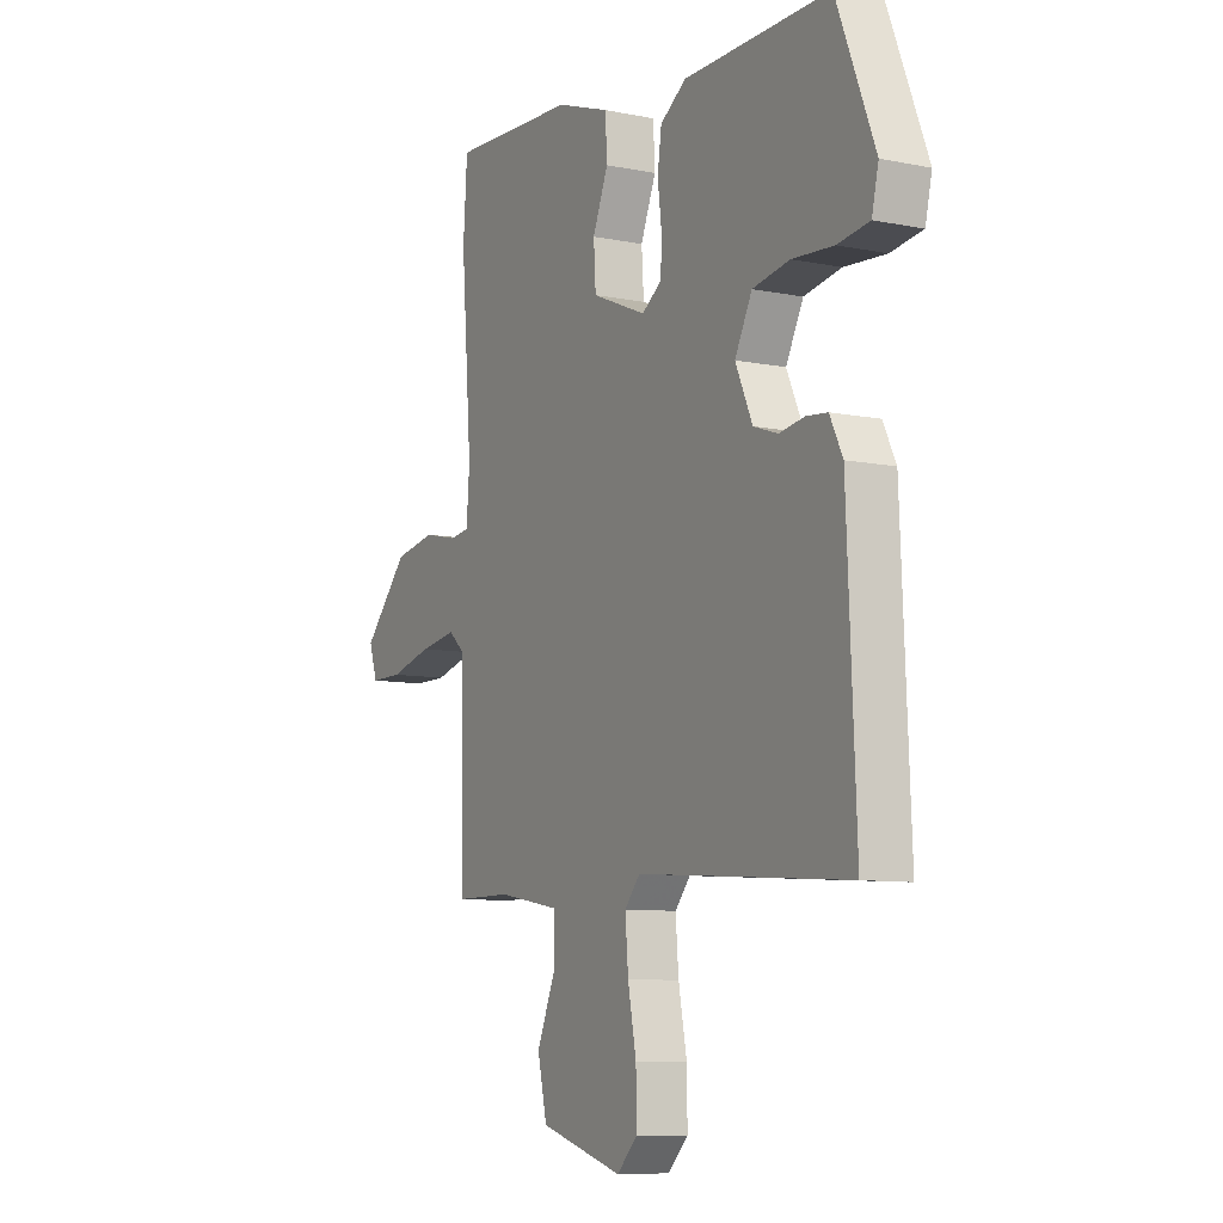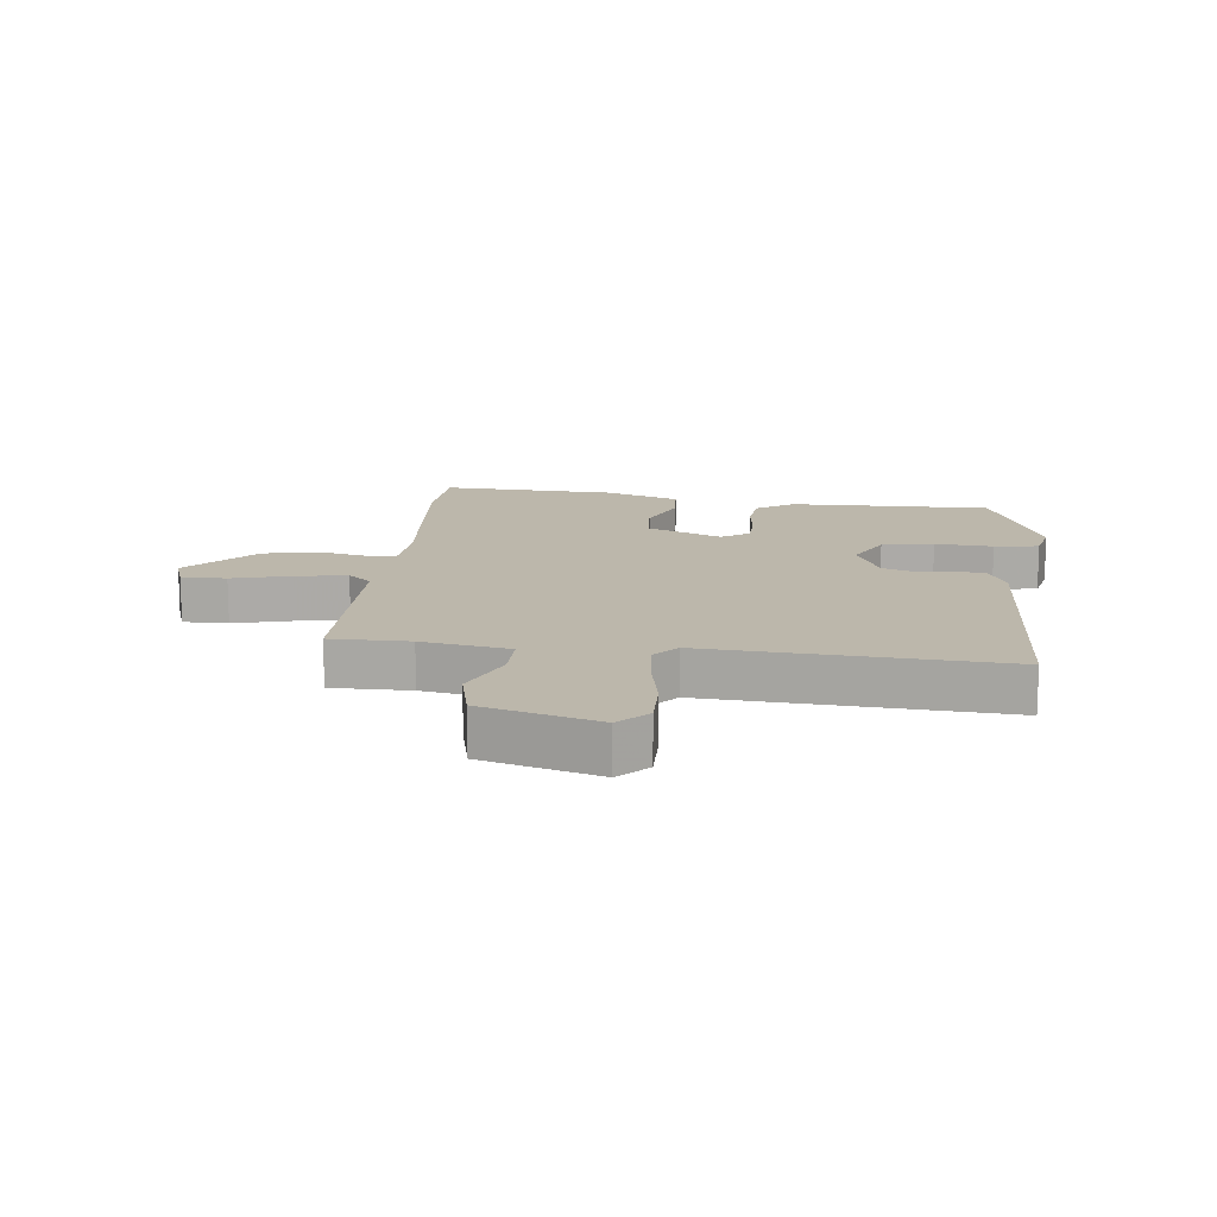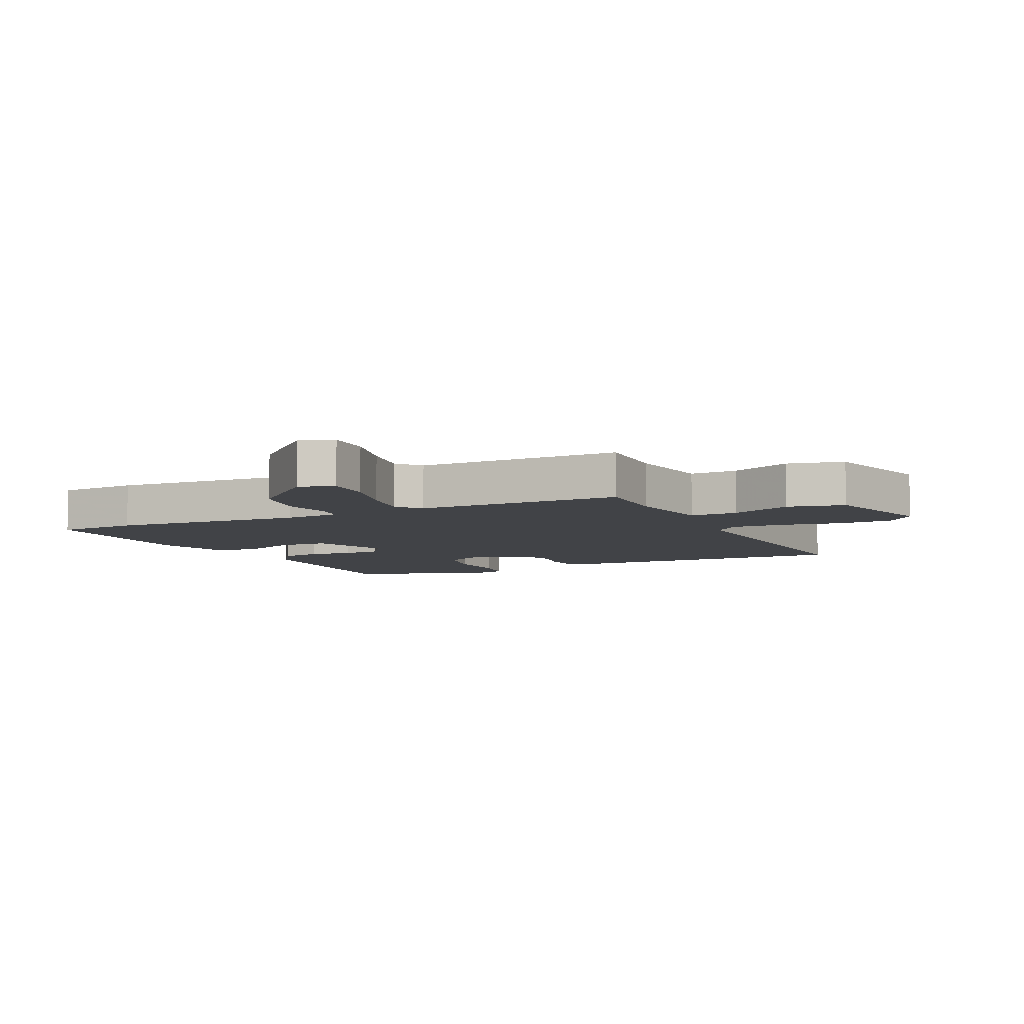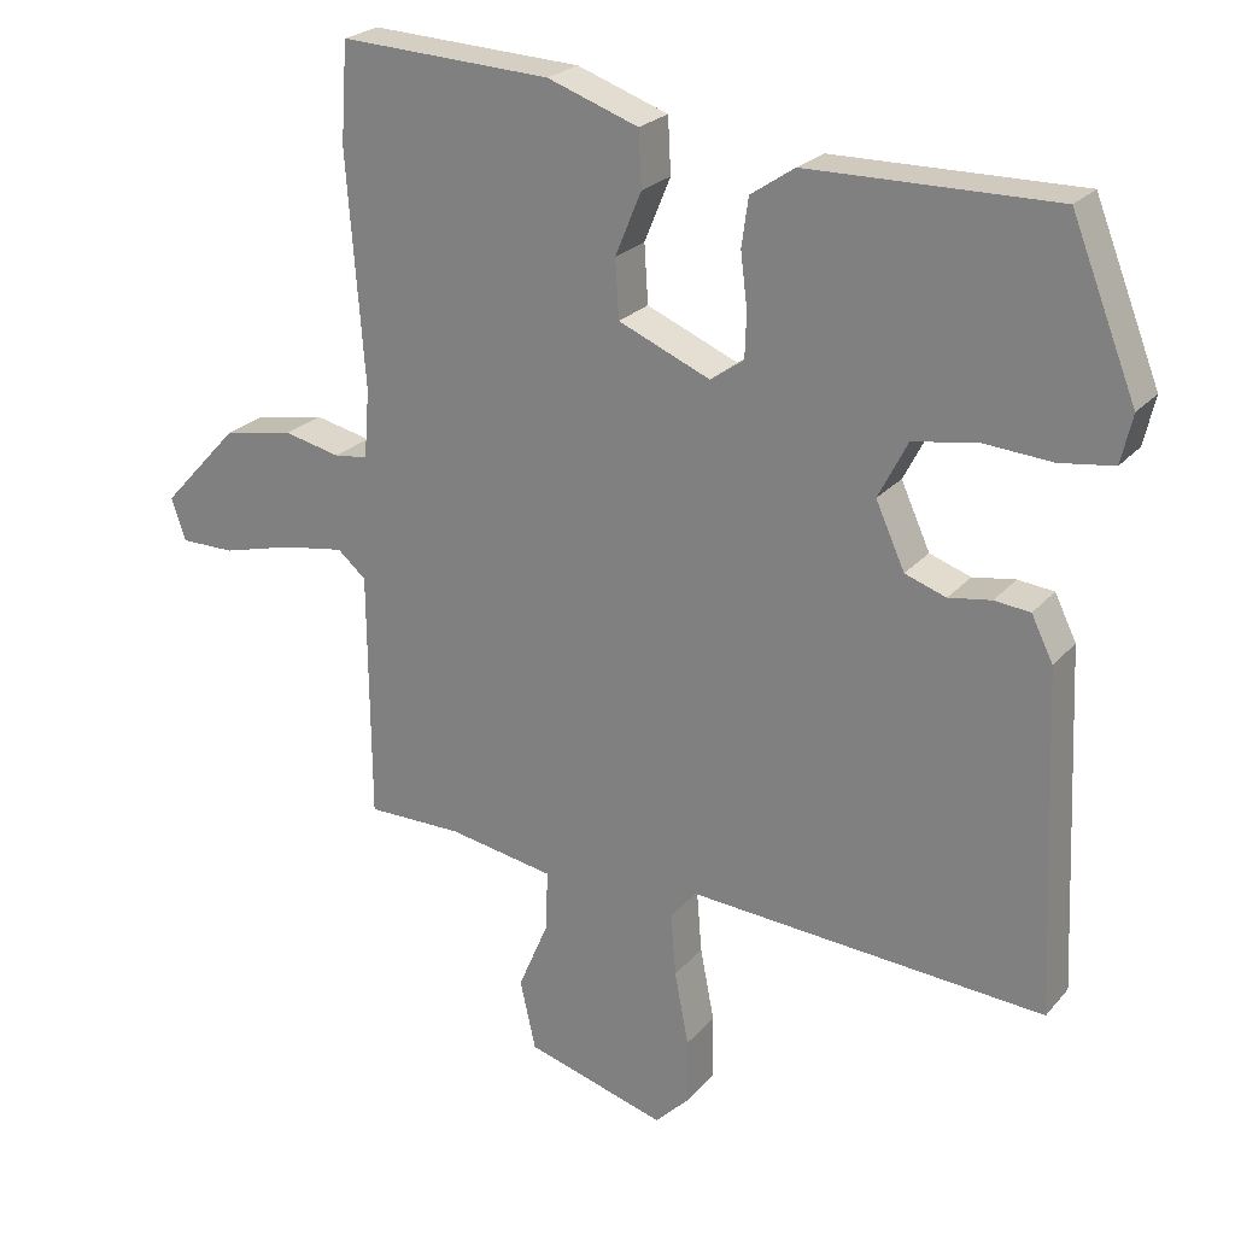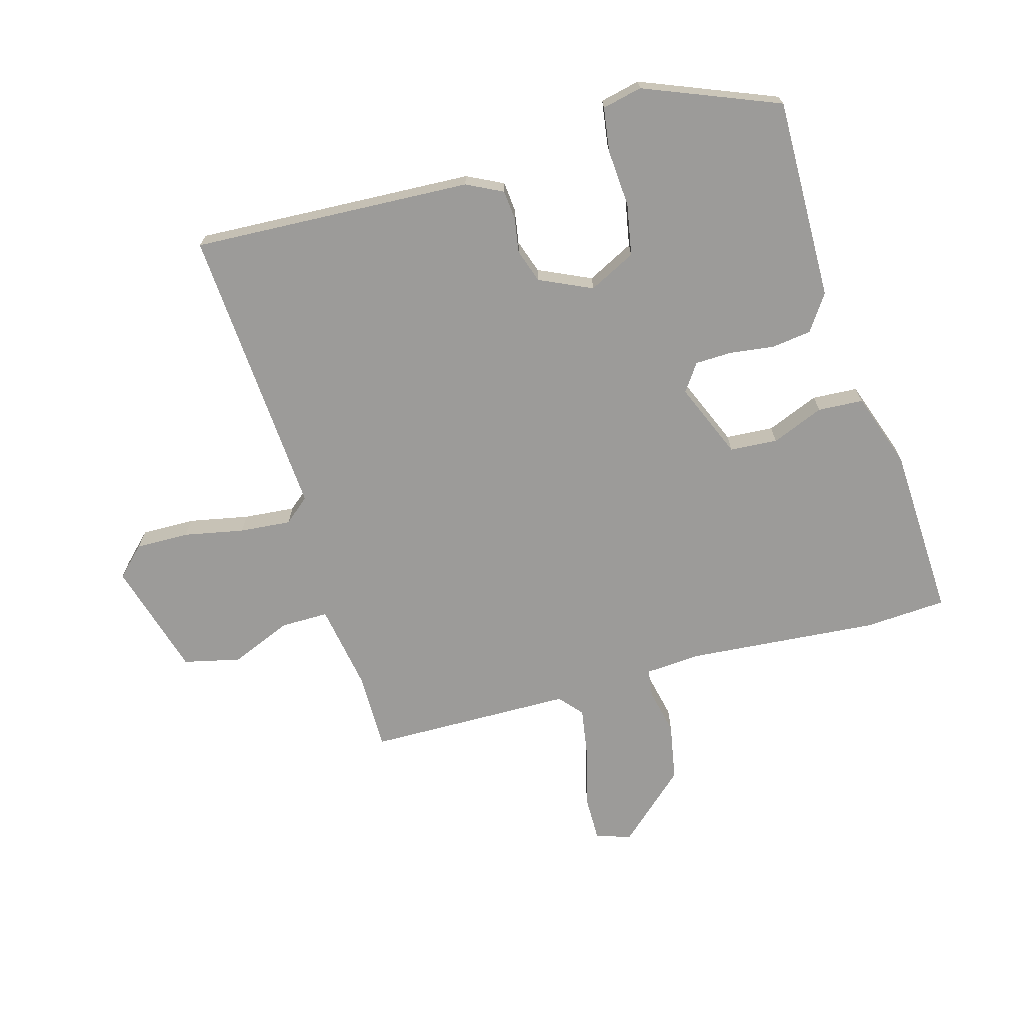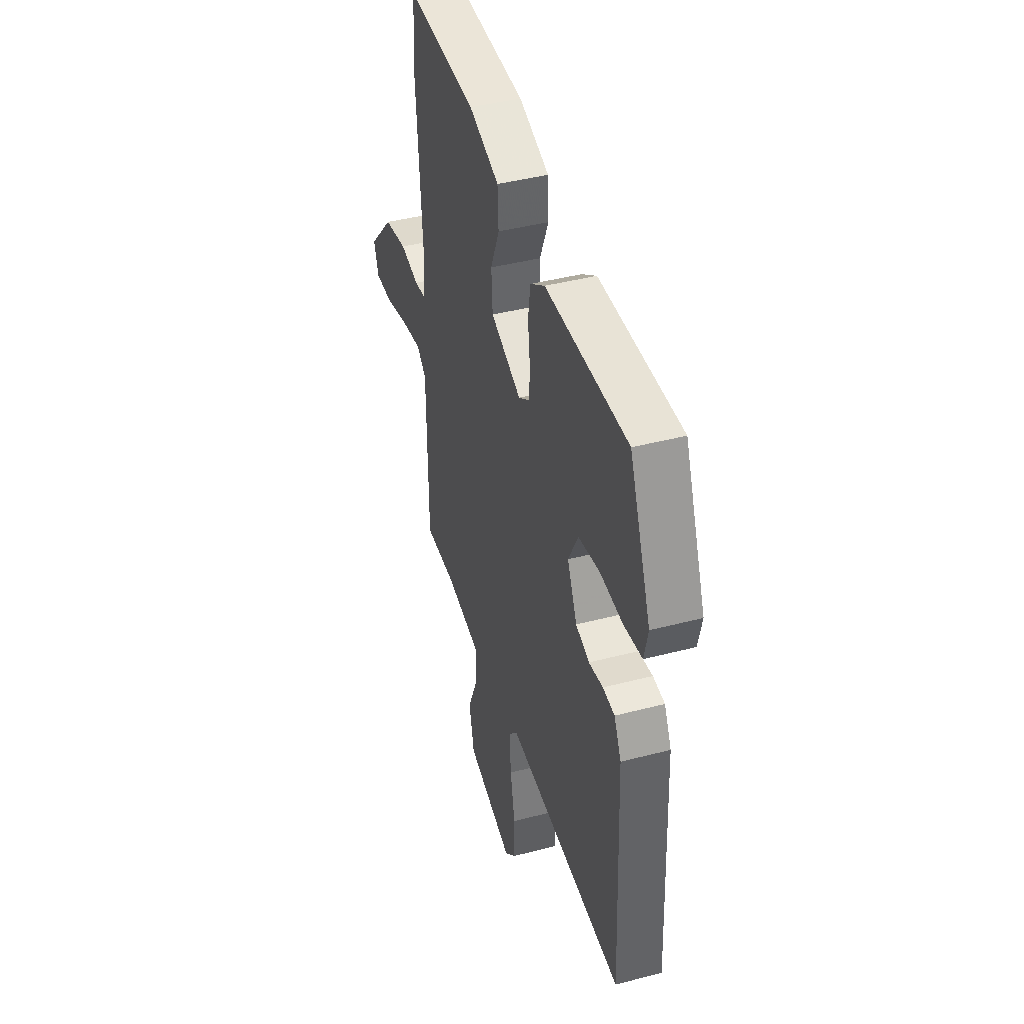
<metadata>
{"format":"obj","ext":"obj","renderer":"f3d","projection":"perspective","resolution":1024,"background":"white","views":[{"elev":-8.8,"azim":-118.6,"up":"+Z"},{"elev":14.3,"azim":-173.8,"up":"+Y"},{"elev":-7.1,"azim":115.2,"up":"+Y"},{"elev":23.7,"azim":-150.1,"up":"+Z"},{"elev":-69.7,"azim":-74.5,"up":"+Y"},{"elev":42.6,"azim":-107.3,"up":"+Z"}]}
</metadata>
<code>
v 0.496 0.07 0.559
v 0.505 0.07 0.426
v 0.481 0.07 0.114
v 0.488 0.07 0.023
v 0.533 0.07 0.017
v 0.609 0.07 0.034
v 0.703 0.07 0.017
v 0.806 0.07 -0.095
v 0.787 0.07 -0.152
v 0.714 0.07 -0.152
v 0.618 0.07 -0.127
v 0.535 0.07 -0.114
v 0.497 0.07 -0.147
v 0.494 0.07 -0.482
v 0.366 0.07 -0.482
v 0.224 0.07 -0.507
v 0.225 0.07 -0.585
v 0.267 0.07 -0.684
v 0.246 0.07 -0.777
v 0.058 0.07 -0.832
v 0.012 0.07 -0.786
v 0.013 0.07 -0.699
v 0.032 0.07 -0.601
v 0.039 0.07 -0.517
v 0.004 0.07 -0.476
v -0.474 0.07 -0.51
v -0.454 0.07 -0.053
v -0.425 0.07 0.006
v -0.377 0.07 0.011
v -0.32 0.07 0.002
v -0.265 0.07 0.021
v -0.226 0.07 0.107
v -0.265 0.07 0.183
v -0.349 0.07 0.198
v -0.443 0.07 0.191
v -0.515 0.07 0.201
v -0.53 0.07 0.266
v -0.443 0.07 0.486
v -0.113 0.07 0.482
v -0.054 0.07 0.442
v -0.045 0.07 0.377
v -0.054 0.07 0.305
v -0.052 0.07 0.244
v -0.007 0.07 0.213
v 0.116 0.07 0.265
v 0.121 0.07 0.343
v 0.086 0.07 0.428
v 0.09 0.07 0.502
v 0.212 0.07 0.545
v 0.496 0 0.559
v 0.505 0 0.426
v 0.481 0 0.114
v 0.488 0 0.023
v 0.533 0 0.017
v 0.609 0 0.034
v 0.703 0 0.017
v 0.806 0 -0.095
v 0.787 0 -0.152
v 0.714 0 -0.152
v 0.618 0 -0.127
v 0.535 0 -0.114
v 0.497 0 -0.147
v 0.494 0 -0.482
v 0.366 0 -0.482
v 0.224 0 -0.507
v 0.225 0 -0.585
v 0.267 0 -0.684
v 0.246 0 -0.777
v 0.058 0 -0.832
v 0.012 0 -0.786
v 0.013 0 -0.699
v 0.032 0 -0.601
v 0.039 0 -0.517
v 0.004 0 -0.476
v -0.474 0 -0.51
v -0.454 0 -0.053
v -0.425 0 0.006
v -0.377 0 0.011
v -0.32 0 0.002
v -0.265 0 0.021
v -0.226 0 0.107
v -0.265 0 0.183
v -0.349 0 0.198
v -0.443 0 0.191
v -0.515 0 0.201
v -0.53 0 0.266
v -0.443 0 0.486
v -0.113 0 0.482
v -0.054 0 0.442
v -0.045 0 0.377
v -0.054 0 0.305
v -0.052 0 0.244
v -0.007 0 0.213
v 0.116 0 0.265
v 0.121 0 0.343
v 0.086 0 0.428
v 0.09 0 0.502
v 0.212 0 0.545
f 46 47 48 49
f 45 46 49 1
f 39 40 41 42
f 39 42 43
f 38 39 43
f 37 38 43 44
f 34 35 36 37
f 33 34 37 44
f 27 28 29 30
f 25 26 27 30
f 24 25 30 31
f 20 21 22 23
f 20 23 24
f 17 18 19 20
f 16 17 20 24
f 15 16 24 31
f 13 14 15 31
f 8 9 10 11
f 8 11 12
f 5 6 7 8
f 4 5 8 12
f 45 1 2 3
f 44 45 3 4
f 32 33 44 4
f 13 31 32
f 4 12 13 32
f 98 97 96 95
f 50 98 95 94
f 91 90 89 88
f 92 91 88
f 92 88 87
f 93 92 87 86
f 86 85 84 83
f 93 86 83 82
f 79 78 77 76
f 79 76 75 74
f 80 79 74 73
f 72 71 70 69
f 73 72 69
f 69 68 67 66
f 73 69 66 65
f 80 73 65 64
f 80 64 63 62
f 60 59 58 57
f 61 60 57
f 57 56 55 54
f 61 57 54 53
f 52 51 50 94
f 53 52 94 93
f 53 93 82 81
f 81 80 62
f 81 62 61 53
f 1 50 51 2
f 2 51 52 3
f 3 52 53 4
f 4 53 54 5
f 5 54 55 6
f 6 55 56 7
f 7 56 57 8
f 8 57 58 9
f 9 58 59 10
f 10 59 60 11
f 11 60 61 12
f 12 61 62 13
f 13 62 63 14
f 14 63 64 15
f 15 64 65 16
f 16 65 66 17
f 17 66 67 18
f 18 67 68 19
f 19 68 69 20
f 20 69 70 21
f 21 70 71 22
f 22 71 72 23
f 23 72 73 24
f 24 73 74 25
f 25 74 75 26
f 26 75 76 27
f 27 76 77 28
f 28 77 78 29
f 29 78 79 30
f 30 79 80 31
f 31 80 81 32
f 32 81 82 33
f 33 82 83 34
f 34 83 84 35
f 35 84 85 36
f 36 85 86 37
f 37 86 87 38
f 38 87 88 39
f 39 88 89 40
f 40 89 90 41
f 41 90 91 42
f 42 91 92 43
f 43 92 93 44
f 44 93 94 45
f 45 94 95 46
f 46 95 96 47
f 47 96 97 48
f 48 97 98 49
f 49 98 50 1

</code>
